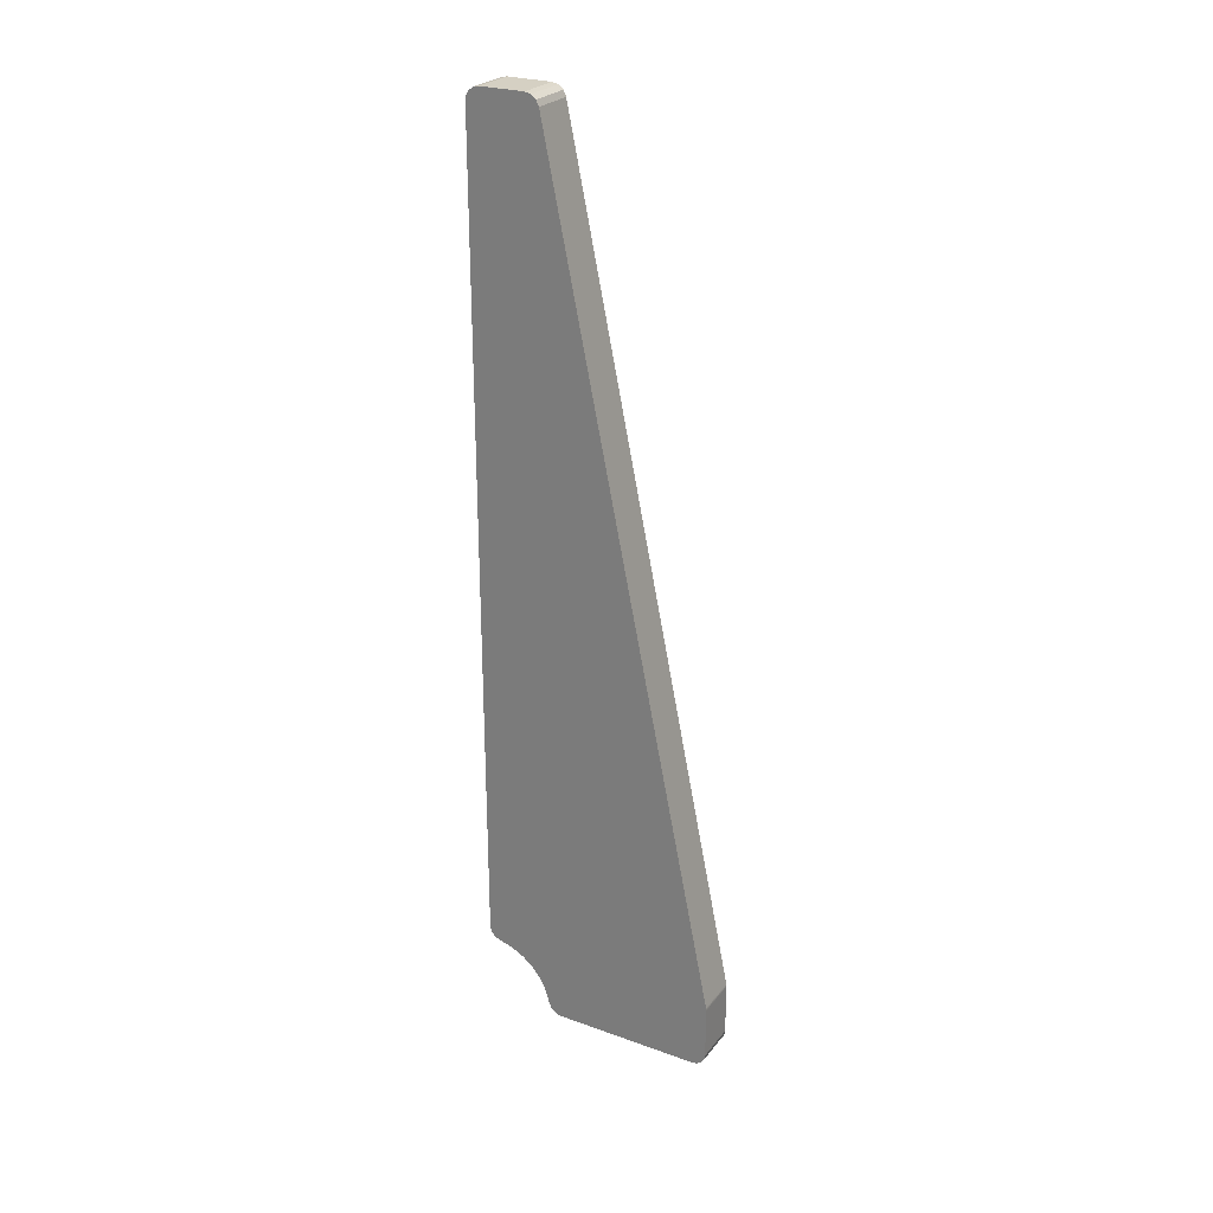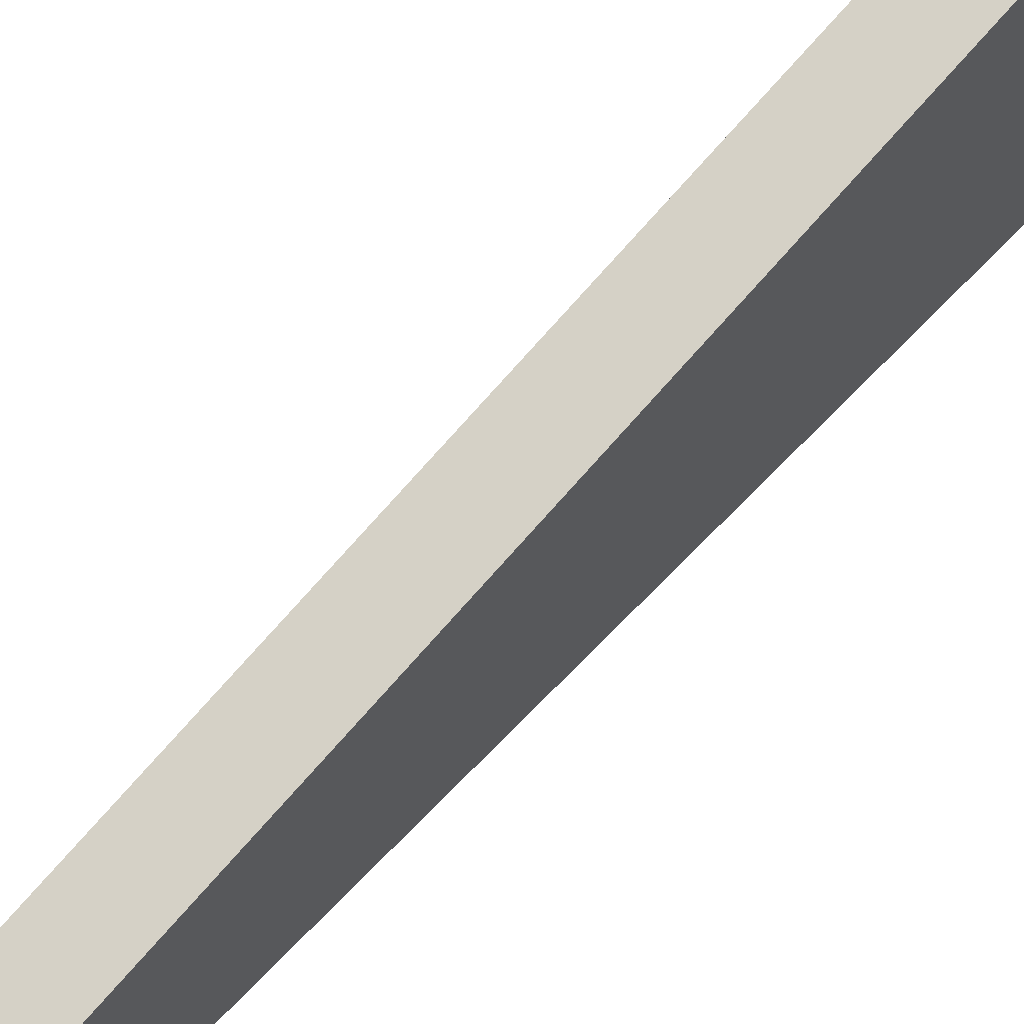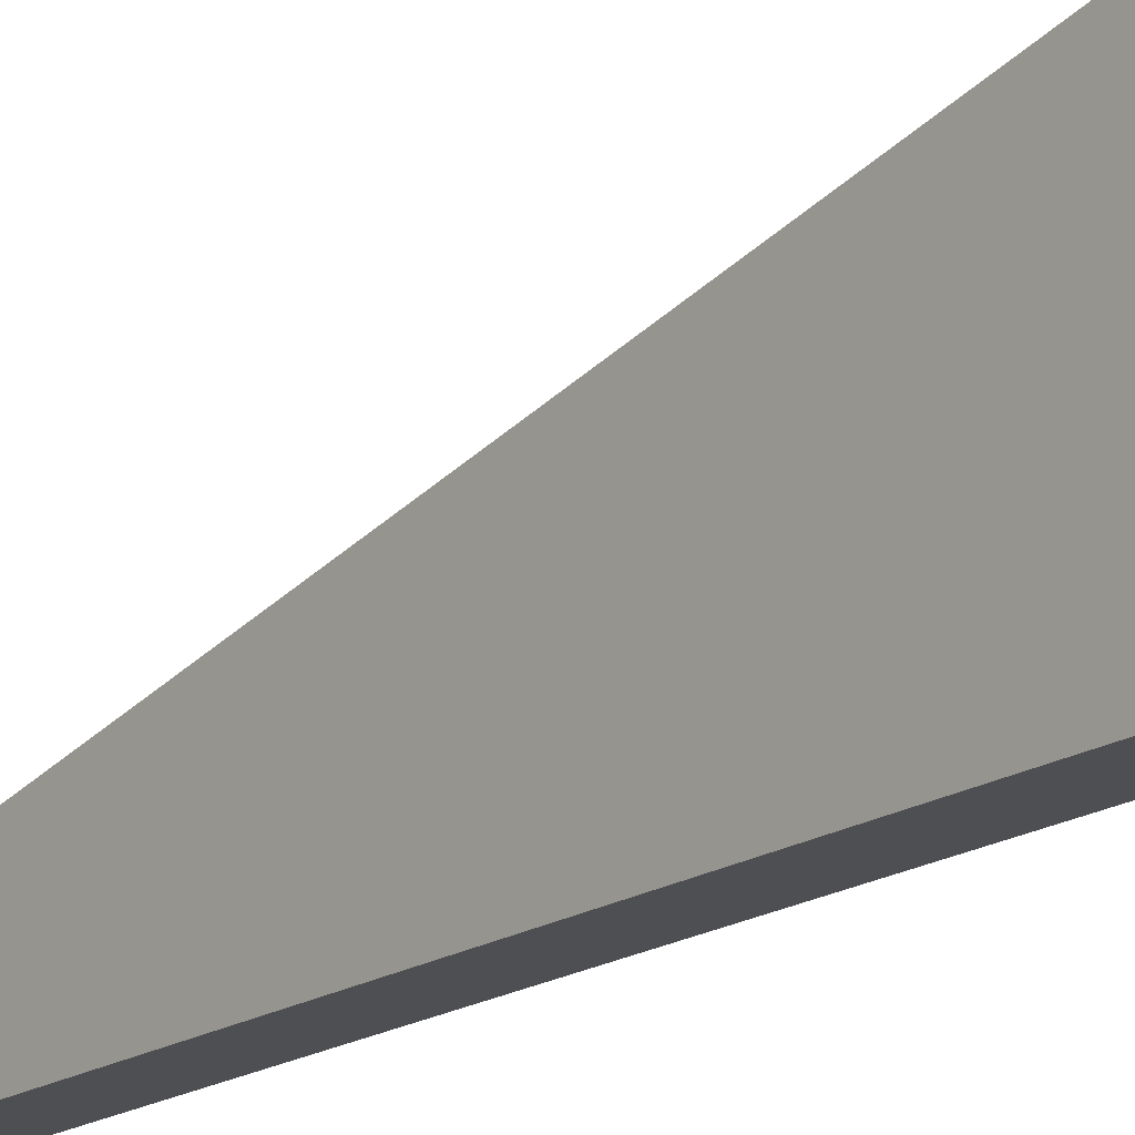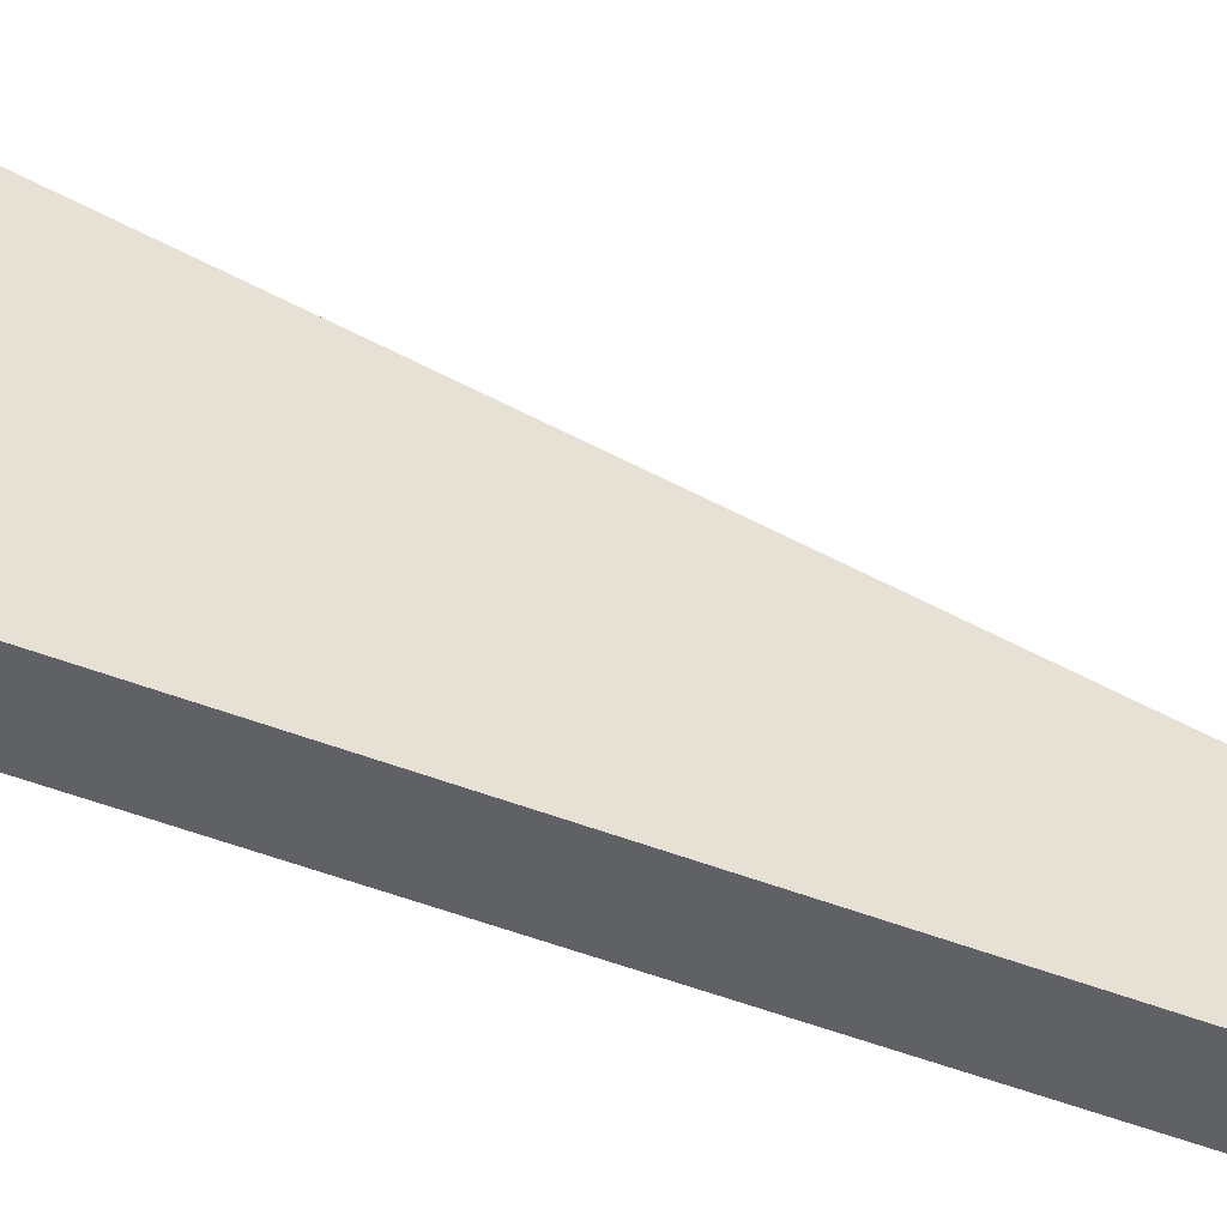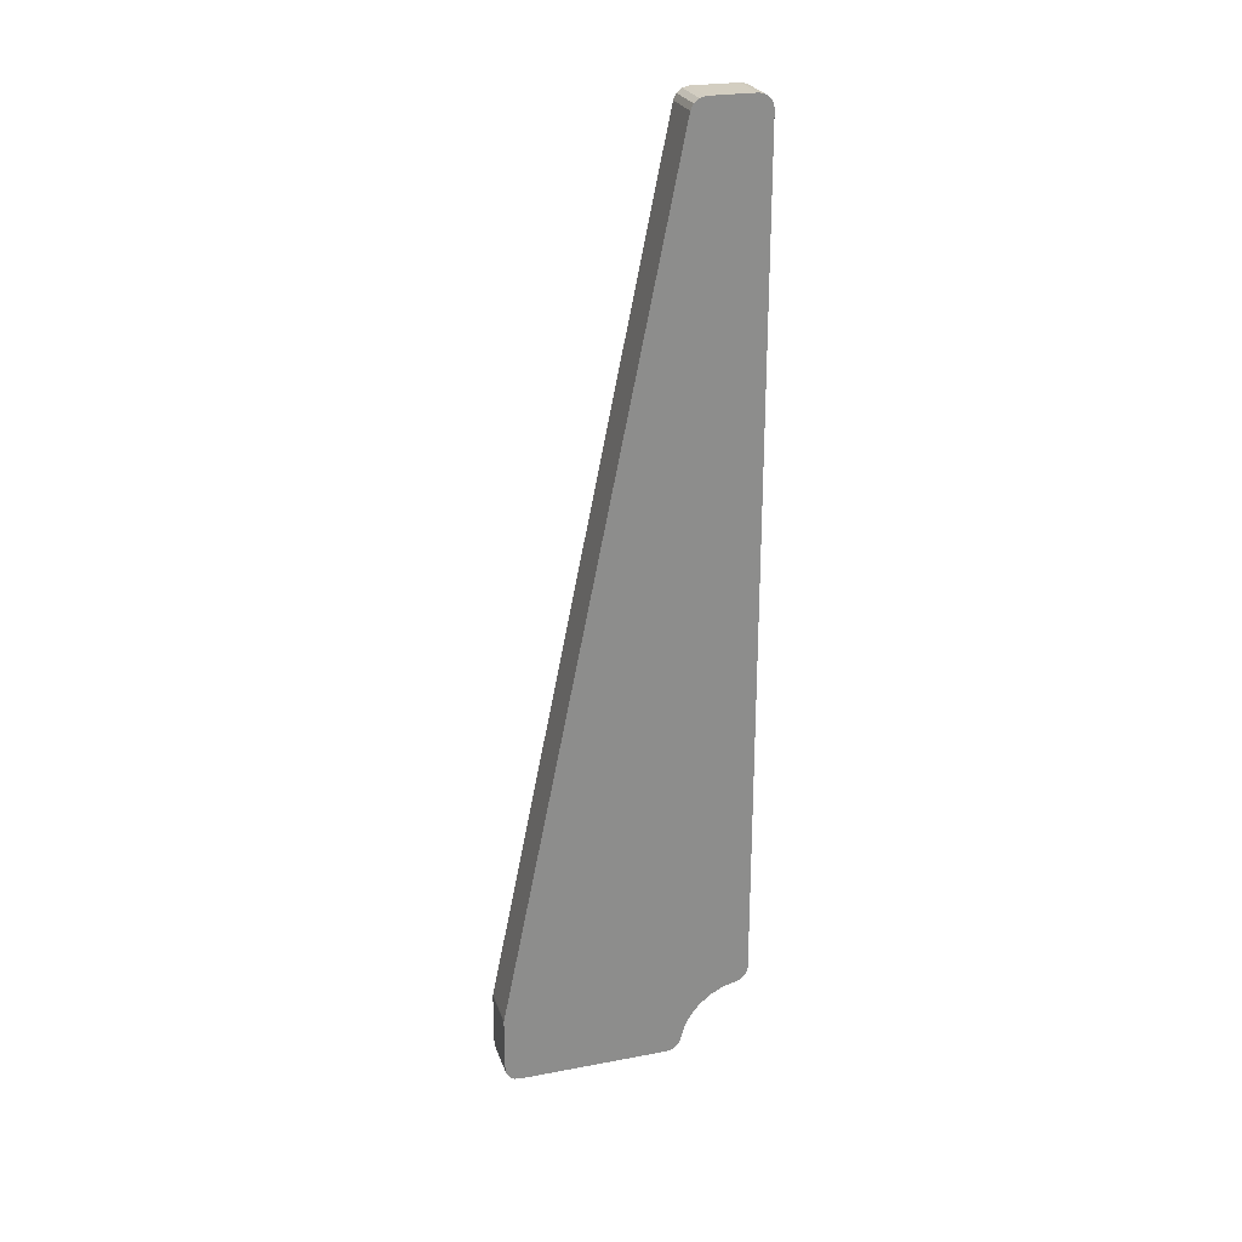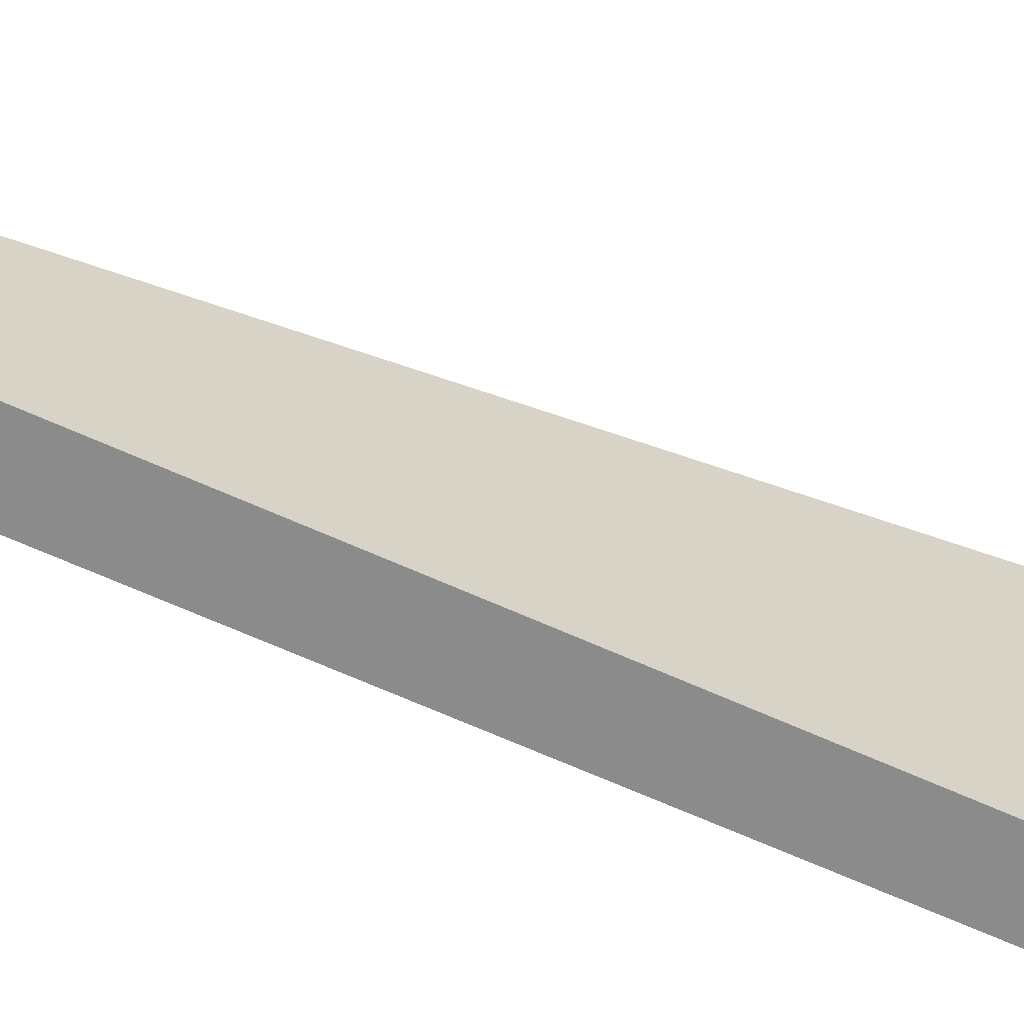
<metadata>
{"format":"obj","ext":"obj","renderer":"f3d","projection":"perspective","resolution":1024,"background":"white","views":[{"elev":26.2,"azim":-60.6,"up":"+Y"},{"elev":65.6,"azim":-136.8,"up":"+Z"},{"elev":-18.2,"azim":-38.6,"up":"+Z"},{"elev":-50.1,"azim":67.0,"up":"+Z"},{"elev":25.3,"azim":73.1,"up":"+Y"},{"elev":-64.0,"azim":-114.7,"up":"+Z"}]}
</metadata>
<code>
o 2389367341952
v 5616 -155.2 651.5
v 5625 -155.2 651.5
v 5616 -156 654.5
v 5616 -156 654.5
v 5625 -155.2 651.5
v 5625 -156 654.5
v 5616 -156 654.5
v 5625 -156 654.5
v 5616 -157.4 657.2
v 5616 -157.4 657.2
v 5625 -156 654.5
v 5625 -157.4 657.2
v 5616 -157.4 657.2
v 5625 -157.4 657.2
v 5616 -159.4 659.6
v 5616 -159.4 659.6
v 5625 -157.4 657.2
v 5625 -159.4 659.6
v 5616 -159.4 659.6
v 5625 -159.4 659.6
v 5616 -161.8 661.6
v 5616 -161.8 661.6
v 5625 -159.4 659.6
v 5625 -161.8 661.6
v 5616 -161.8 661.6
v 5625 -161.8 661.6
v 5616 -164.5 663
v 5616 -164.5 663
v 5625 -161.8 661.6
v 5625 -164.5 663
v 5616 -164.5 663
v 5625 -164.5 663
v 5616 -167.5 663.8
v 5616 -167.5 663.8
v 5625 -164.5 663
v 5625 -167.5 663.8
v 5625 27 649
v 5625 -152.3 649
v 5616 27 649
v 5616 27 649
v 5625 -152.3 649
v 5616 -152.3 649
v 5625 30 652
v 5616 30 652
v 5625 30 661.6
v 5625 30 661.6
v 5616 30 652
v 5616 30 661.6
v 5625 -154.7 701.9
v 5625 27.6 664.5
v 5616 -154.7 701.9
v 5616 -154.7 701.9
v 5625 27.6 664.5
v 5616 27.6 664.5
v 5625 -155.3 702
v 5616 -155.3 702
v 5625 -167 702
v 5625 -167 702
v 5616 -155.3 702
v 5616 -167 702
v 5616 -170 699
v 5616 -170 666.7
v 5625 -170 699
v 5625 -170 699
v 5616 -170 666.7
v 5625 -170 666.7
v 5625 -170 666.7
v 5625 -154.7 701.9
v 5625 -170 699
v 5625 -170 699
v 5625 -154.7 701.9
v 5625 -155.3 702
v 5625 -170 699
v 5625 -155.3 702
v 5625 -169.8 700.1
v 5625 -169.8 700.1
v 5625 -155.3 702
v 5625 -169.1 701.1
v 5625 -169.1 701.1
v 5625 -155.3 702
v 5625 -167 702
v 5625 -169.1 701.1
v 5625 -167 702
v 5625 -168.1 701.8
v 5625 -169.7 665.4
v 5625 -164.5 663
v 5625 -170 666.7
v 5625 -170 666.7
v 5625 -164.5 663
v 5625 27.6 664.5
v 5625 -170 666.7
v 5625 27.6 664.5
v 5625 -154.7 701.9
v 5625 -168.8 664.3
v 5625 -167.5 663.8
v 5625 -169.7 665.4
v 5625 -169.7 665.4
v 5625 -167.5 663.8
v 5625 -164.5 663
v 5625 -164.5 663
v 5625 -161.8 661.6
v 5625 27.6 664.5
v 5625 27.6 664.5
v 5625 -161.8 661.6
v 5625 -159.4 659.6
v 5625 27.6 664.5
v 5625 -159.4 659.6
v 5625 -157.4 657.2
v 5625 -157.4 657.2
v 5625 -156 654.5
v 5625 27.6 664.5
v 5625 27.6 664.5
v 5625 -156 654.5
v 5625 30 661.6
v 5625 27.6 664.5
v 5625 30 661.6
v 5625 29.69 662.9
v 5625 -155.2 651.5
v 5625 -152.3 649
v 5625 -156 654.5
v 5625 -156 654.5
v 5625 -152.3 649
v 5625 27 649
v 5625 -156 654.5
v 5625 27 649
v 5625 30 652
v 5625 30 652
v 5625 27 649
v 5625 29.77 650.9
v 5625 29.77 650.9
v 5625 27 649
v 5625 29.12 649.9
v 5625 29.12 649.9
v 5625 27 649
v 5625 28.15 649.2
v 5625 -155.2 651.5
v 5625 -154.7 650.2
v 5625 -152.3 649
v 5625 -152.3 649
v 5625 -154.7 650.2
v 5625 -153.6 649.3
v 5625 30 652
v 5625 30 661.6
v 5625 -156 654.5
v 5625 29.69 662.9
v 5625 28.84 663.9
v 5625 27.6 664.5
v 5625 -154.7 701.9
v 5625 -154.9 702
v 5625 -155.3 702
v 5625 -155.3 702
v 5625 -154.9 702
v 5625 -155.1 702
v 5616 -154.7 650.2
v 5616 -155.2 651.5
v 5616 -152.3 649
v 5616 -152.3 649
v 5616 -155.2 651.5
v 5616 -156 654.5
v 5616 -152.3 649
v 5616 -156 654.5
v 5616 27 649
v 5616 27 649
v 5616 -156 654.5
v 5616 30 652
v 5616 27 649
v 5616 30 652
v 5616 29.77 650.9
v 5616 -157.4 657.2
v 5616 27.6 664.5
v 5616 -156 654.5
v 5616 -156 654.5
v 5616 27.6 664.5
v 5616 30 661.6
v 5616 -156 654.5
v 5616 30 661.6
v 5616 30 652
v 5616 -157.4 657.2
v 5616 -159.4 659.6
v 5616 27.6 664.5
v 5616 27.6 664.5
v 5616 -159.4 659.6
v 5616 -161.8 661.6
v 5616 27.6 664.5
v 5616 -161.8 661.6
v 5616 -164.5 663
v 5616 -167.5 663.8
v 5616 -169.7 665.4
v 5616 -164.5 663
v 5616 -164.5 663
v 5616 -169.7 665.4
v 5616 -170 666.7
v 5616 -164.5 663
v 5616 -170 666.7
v 5616 27.6 664.5
v 5616 27.6 664.5
v 5616 -170 666.7
v 5616 -154.7 701.9
v 5616 -154.7 701.9
v 5616 -170 666.7
v 5616 -170 699
v 5616 -154.7 701.9
v 5616 -170 699
v 5616 -155.3 702
v 5616 -155.3 702
v 5616 -170 699
v 5616 -169.8 700.1
v 5616 -155.3 702
v 5616 -169.8 700.1
v 5616 -169.1 701.1
v 5616 -167.5 663.8
v 5616 -168.8 664.3
v 5616 -169.7 665.4
v 5616 -168.1 701.8
v 5616 -167 702
v 5616 -169.1 701.1
v 5616 -169.1 701.1
v 5616 -167 702
v 5616 -155.3 702
v 5616 -155.1 702
v 5616 -154.9 702
v 5616 -155.3 702
v 5616 -155.3 702
v 5616 -154.9 702
v 5616 -154.7 701.9
v 5616 28.84 663.9
v 5616 29.69 662.9
v 5616 27.6 664.5
v 5616 27.6 664.5
v 5616 29.69 662.9
v 5616 30 661.6
v 5616 29.77 650.9
v 5616 29.12 649.9
v 5616 27 649
v 5616 27 649
v 5616 29.12 649.9
v 5616 28.15 649.2
v 5616 -152.3 649
v 5616 -153.6 649.3
v 5616 -154.7 650.2
v 5616 -167.5 663.8
v 5625 -167.5 663.8
v 5616 -168.8 664.3
v 5616 -168.8 664.3
v 5625 -167.5 663.8
v 5625 -168.8 664.3
v 5616 -168.8 664.3
v 5625 -168.8 664.3
v 5616 -169.7 665.4
v 5616 -169.7 665.4
v 5625 -168.8 664.3
v 5625 -169.7 665.4
v 5616 -169.7 665.4
v 5625 -169.7 665.4
v 5616 -170 666.7
v 5616 -170 666.7
v 5625 -169.7 665.4
v 5625 -170 666.7
v 5616 -152.3 649
v 5625 -152.3 649
v 5616 -153.6 649.3
v 5616 -153.6 649.3
v 5625 -152.3 649
v 5625 -153.6 649.3
v 5616 -153.6 649.3
v 5625 -153.6 649.3
v 5616 -154.7 650.2
v 5616 -154.7 650.2
v 5625 -153.6 649.3
v 5625 -154.7 650.2
v 5616 -154.7 650.2
v 5625 -154.7 650.2
v 5616 -155.2 651.5
v 5616 -155.2 651.5
v 5625 -154.7 650.2
v 5625 -155.2 651.5
v 5616 30 652
v 5625 30 652
v 5616 29.77 650.9
v 5616 29.77 650.9
v 5625 30 652
v 5625 29.77 650.9
v 5616 29.77 650.9
v 5625 29.77 650.9
v 5625 29.12 649.9
v 5616 29.77 650.9
v 5625 29.12 649.9
v 5616 29.12 649.9
v 5616 29.12 649.9
v 5625 29.12 649.9
v 5625 28.15 649.2
v 5616 29.12 649.9
v 5625 28.15 649.2
v 5616 28.15 649.2
v 5616 28.15 649.2
v 5625 28.15 649.2
v 5616 27 649
v 5616 27 649
v 5625 28.15 649.2
v 5625 27 649
v 5616 27.6 664.5
v 5625 27.6 664.5
v 5616 28.84 663.9
v 5616 28.84 663.9
v 5625 27.6 664.5
v 5625 28.84 663.9
v 5616 28.84 663.9
v 5625 28.84 663.9
v 5616 29.69 662.9
v 5616 29.69 662.9
v 5625 28.84 663.9
v 5625 29.69 662.9
v 5616 29.69 662.9
v 5625 29.69 662.9
v 5616 30 661.6
v 5616 30 661.6
v 5625 29.69 662.9
v 5625 30 661.6
v 5616 -155.3 702
v 5625 -155.3 702
v 5616 -155.1 702
v 5616 -155.1 702
v 5625 -155.3 702
v 5625 -155.1 702
v 5616 -155.1 702
v 5625 -155.1 702
v 5616 -154.9 702
v 5616 -154.9 702
v 5625 -155.1 702
v 5625 -154.9 702
v 5616 -154.9 702
v 5625 -154.9 702
v 5616 -154.7 701.9
v 5616 -154.7 701.9
v 5625 -154.9 702
v 5625 -154.7 701.9
v 5616 -170 699
v 5625 -170 699
v 5616 -169.8 700.1
v 5616 -169.8 700.1
v 5625 -170 699
v 5625 -169.8 700.1
v 5616 -169.8 700.1
v 5625 -169.8 700.1
v 5625 -169.1 701.1
v 5616 -169.8 700.1
v 5625 -169.1 701.1
v 5616 -169.1 701.1
v 5616 -169.1 701.1
v 5625 -169.1 701.1
v 5625 -168.1 701.8
v 5616 -169.1 701.1
v 5625 -168.1 701.8
v 5616 -168.1 701.8
v 5616 -168.1 701.8
v 5625 -168.1 701.8
v 5616 -167 702
v 5616 -167 702
v 5625 -168.1 701.8
v 5625 -167 702
f 1 2 3
f 4 5 6
f 7 8 9
f 10 11 12
f 13 14 15
f 16 17 18
f 19 20 21
f 22 23 24
f 25 26 27
f 28 29 30
f 31 32 33
f 34 35 36
f 37 38 39
f 40 41 42
f 43 44 45
f 46 47 48
f 49 50 51
f 52 53 54
f 55 56 57
f 58 59 60
f 61 62 63
f 64 65 66
f 67 68 69
f 70 71 72
f 73 74 75
f 76 77 78
f 79 80 81
f 82 83 84
f 85 86 87
f 88 89 90
f 91 92 93
f 94 95 96
f 97 98 99
f 100 101 102
f 103 104 105
f 106 107 108
f 109 110 111
f 112 113 114
f 115 116 117
f 118 119 120
f 121 122 123
f 124 125 126
f 127 128 129
f 130 131 132
f 133 134 135
f 136 137 138
f 139 140 141
f 142 143 144
f 145 146 147
f 148 149 150
f 151 152 153
f 154 155 156
f 157 158 159
f 160 161 162
f 163 164 165
f 166 167 168
f 169 170 171
f 172 173 174
f 175 176 177
f 178 179 180
f 181 182 183
f 184 185 186
f 187 188 189
f 190 191 192
f 193 194 195
f 196 197 198
f 199 200 201
f 202 203 204
f 205 206 207
f 208 209 210
f 211 212 213
f 214 215 216
f 217 218 219
f 220 221 222
f 223 224 225
f 226 227 228
f 229 230 231
f 232 233 234
f 235 236 237
f 238 239 240
f 241 242 243
f 244 245 246
f 247 248 249
f 250 251 252
f 253 254 255
f 256 257 258
f 259 260 261
f 262 263 264
f 265 266 267
f 268 269 270
f 271 272 273
f 274 275 276
f 277 278 279
f 280 281 282
f 283 284 285
f 286 287 288
f 289 290 291
f 292 293 294
f 295 296 297
f 298 299 300
f 301 302 303
f 304 305 306
f 307 308 309
f 310 311 312
f 313 314 315
f 316 317 318
f 319 320 321
f 322 323 324
f 325 326 327
f 328 329 330
f 331 332 333
f 334 335 336
f 337 338 339
f 340 341 342
f 343 344 345
f 346 347 348
f 349 350 351
f 352 353 354
f 355 356 357
f 358 359 360

</code>
